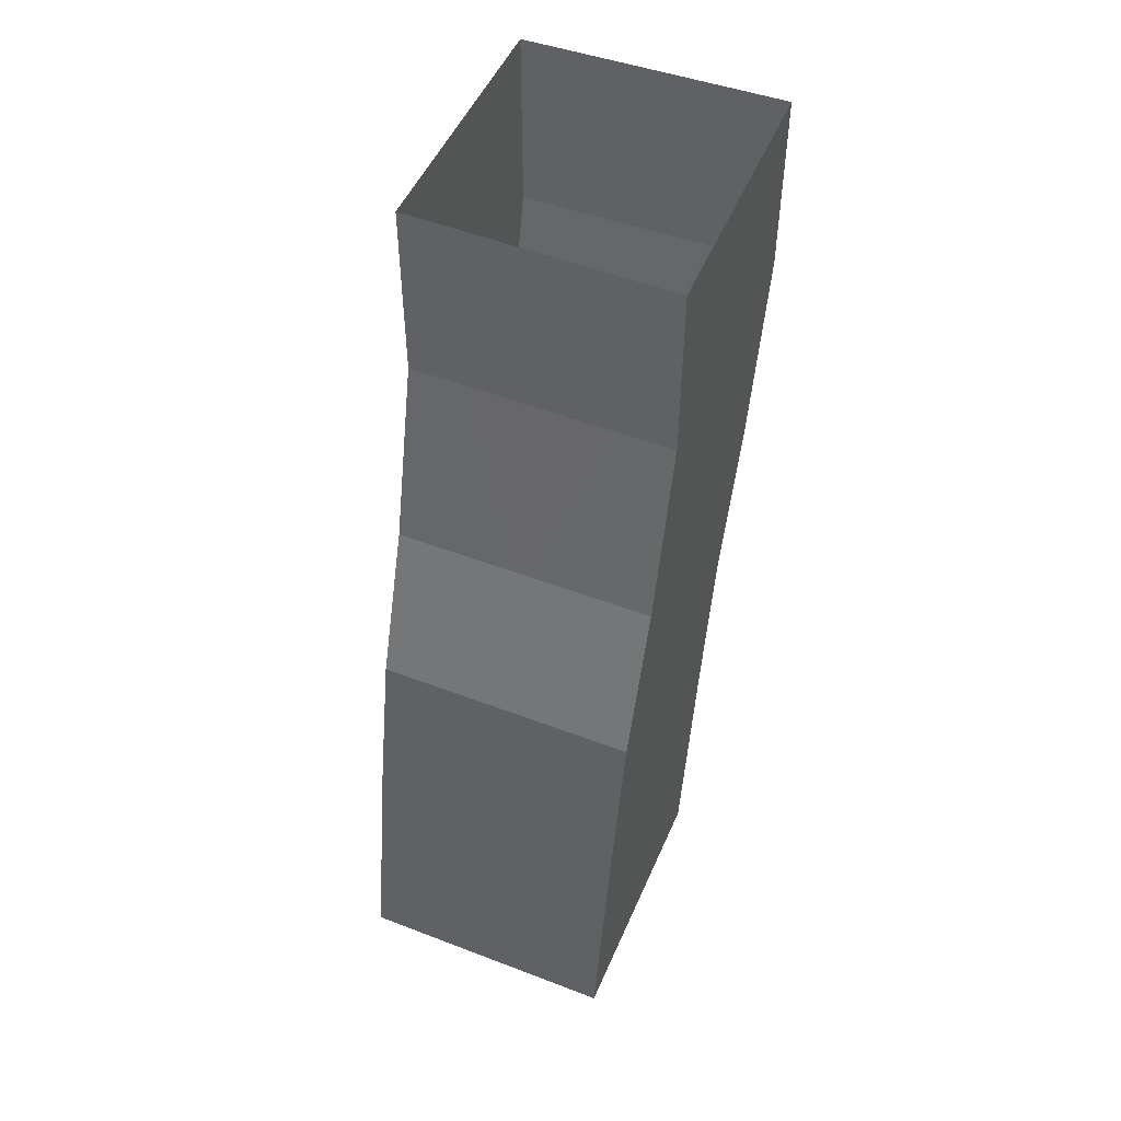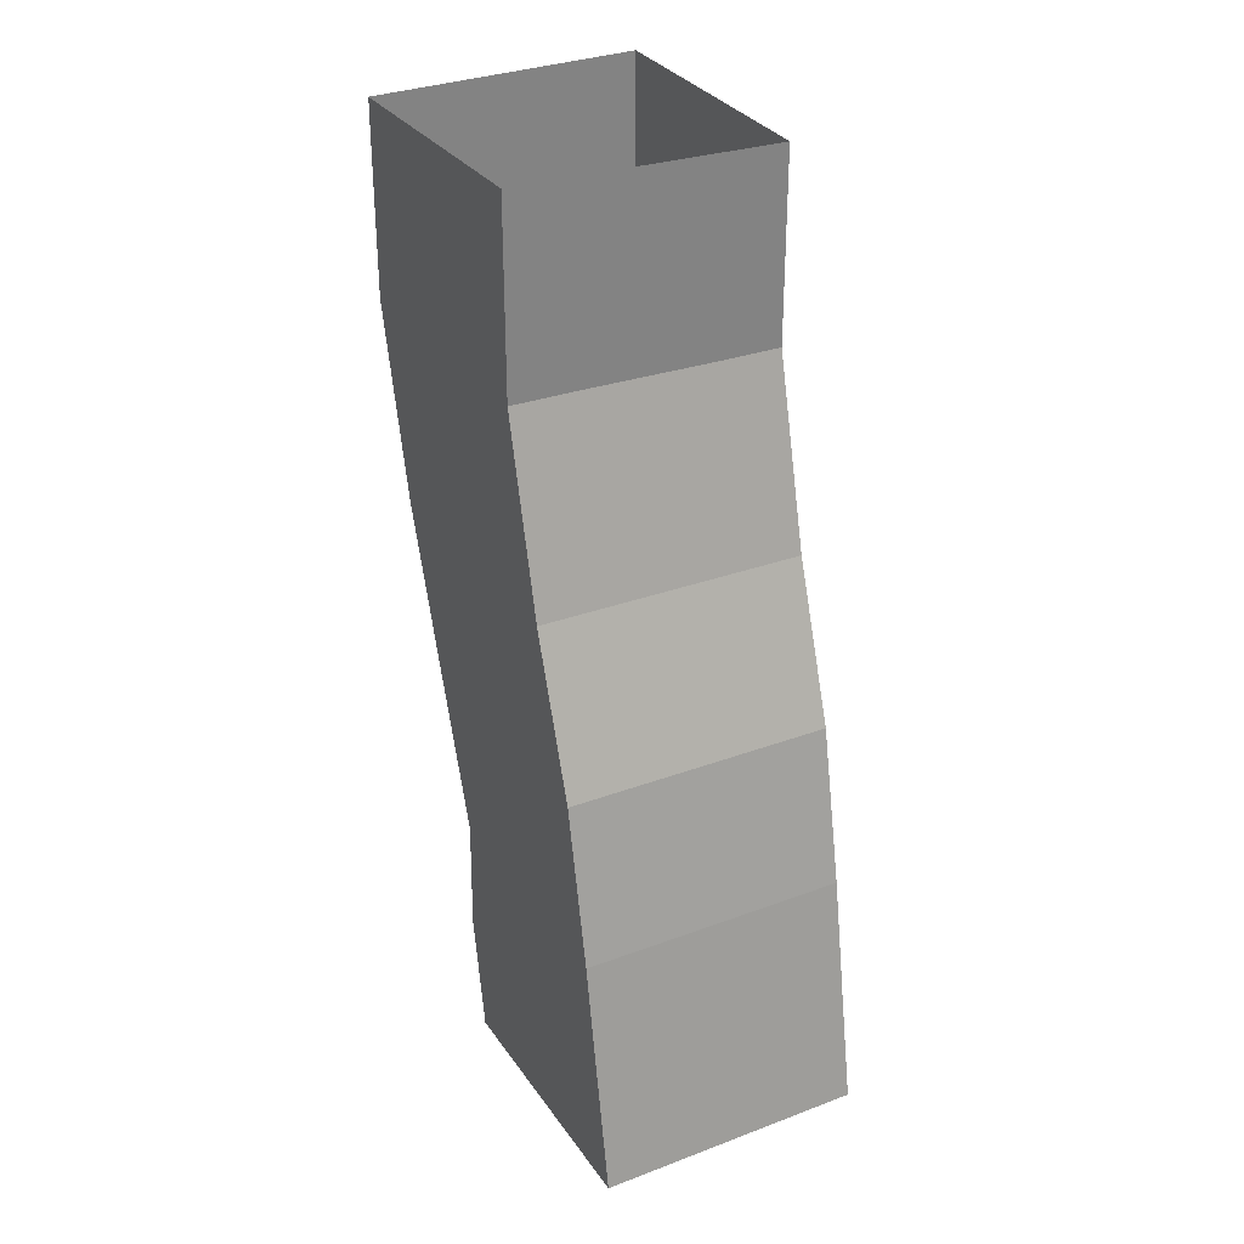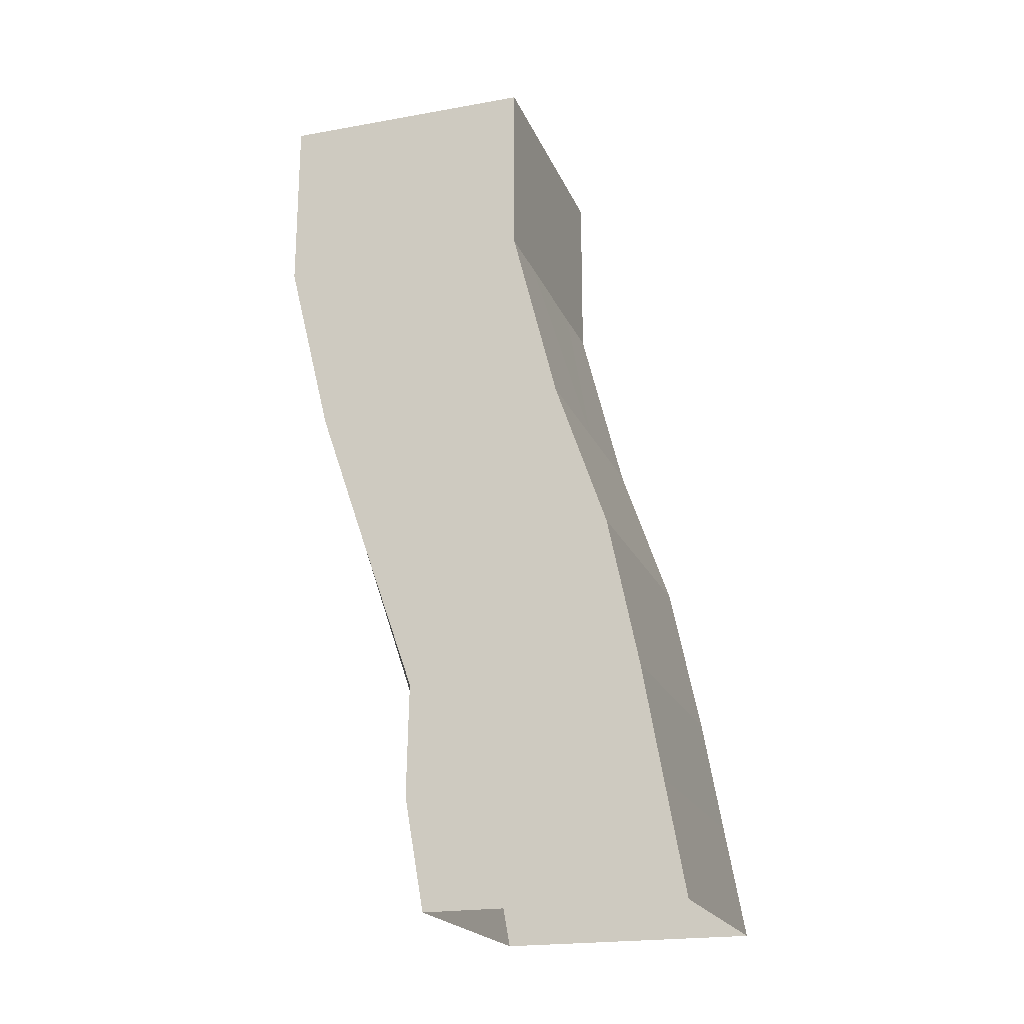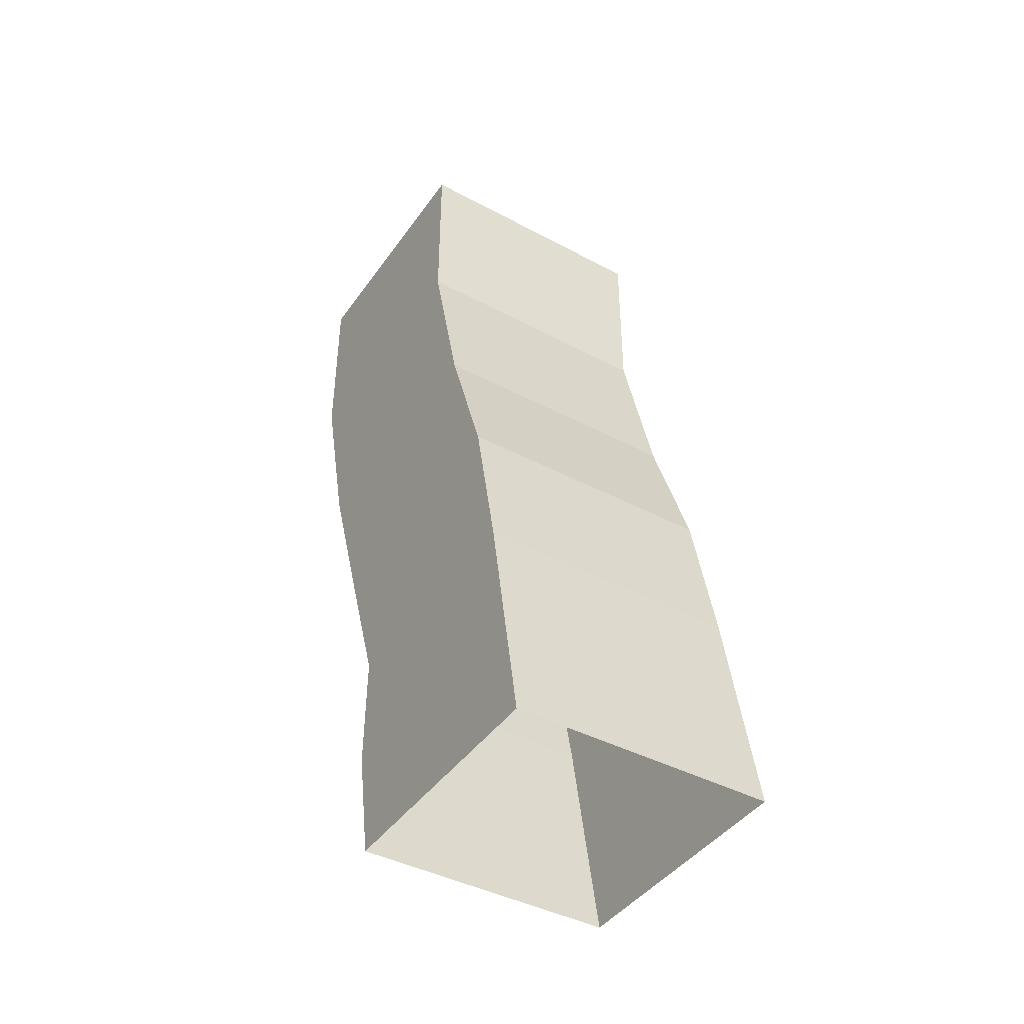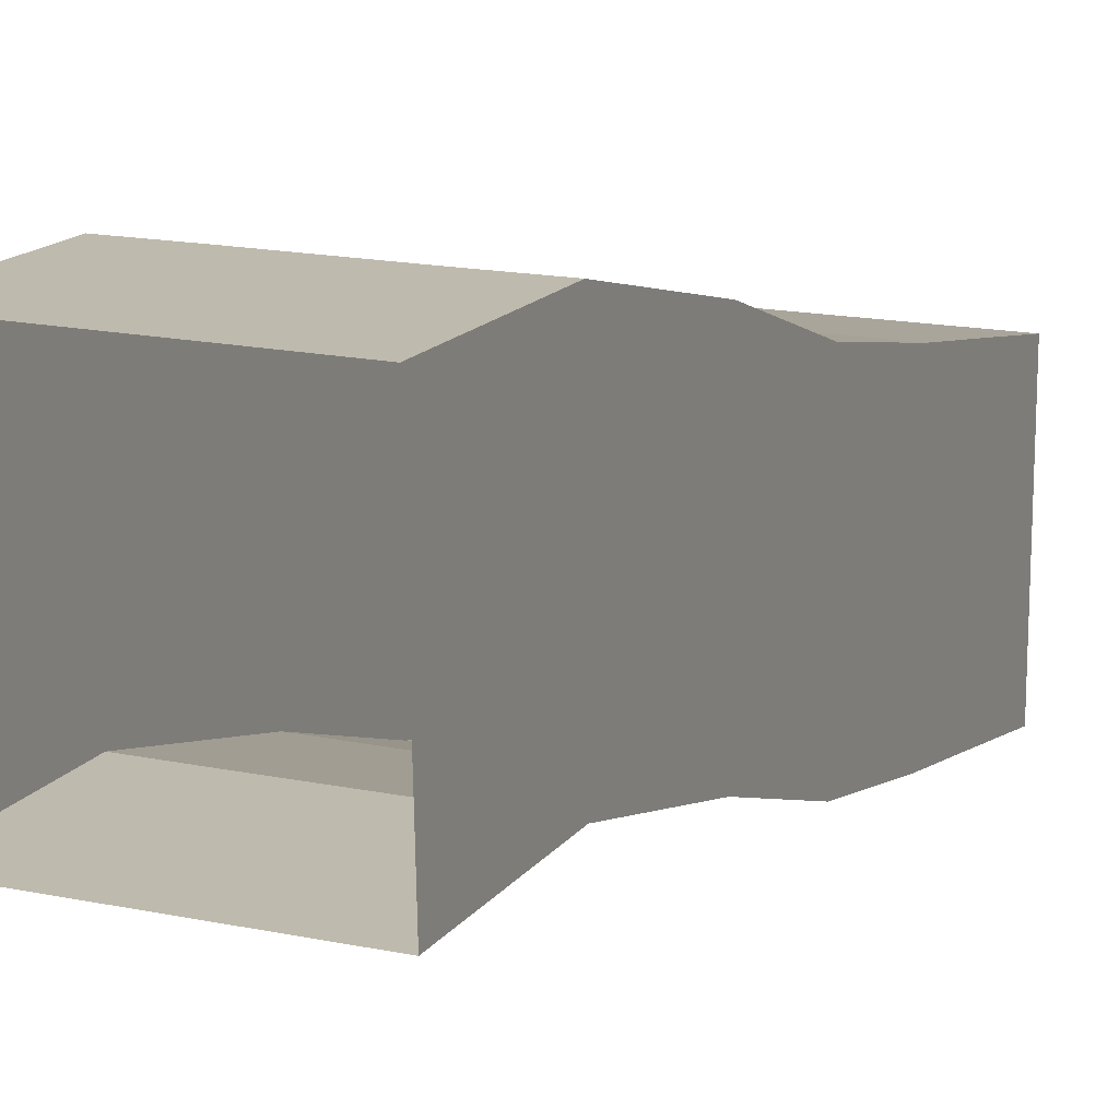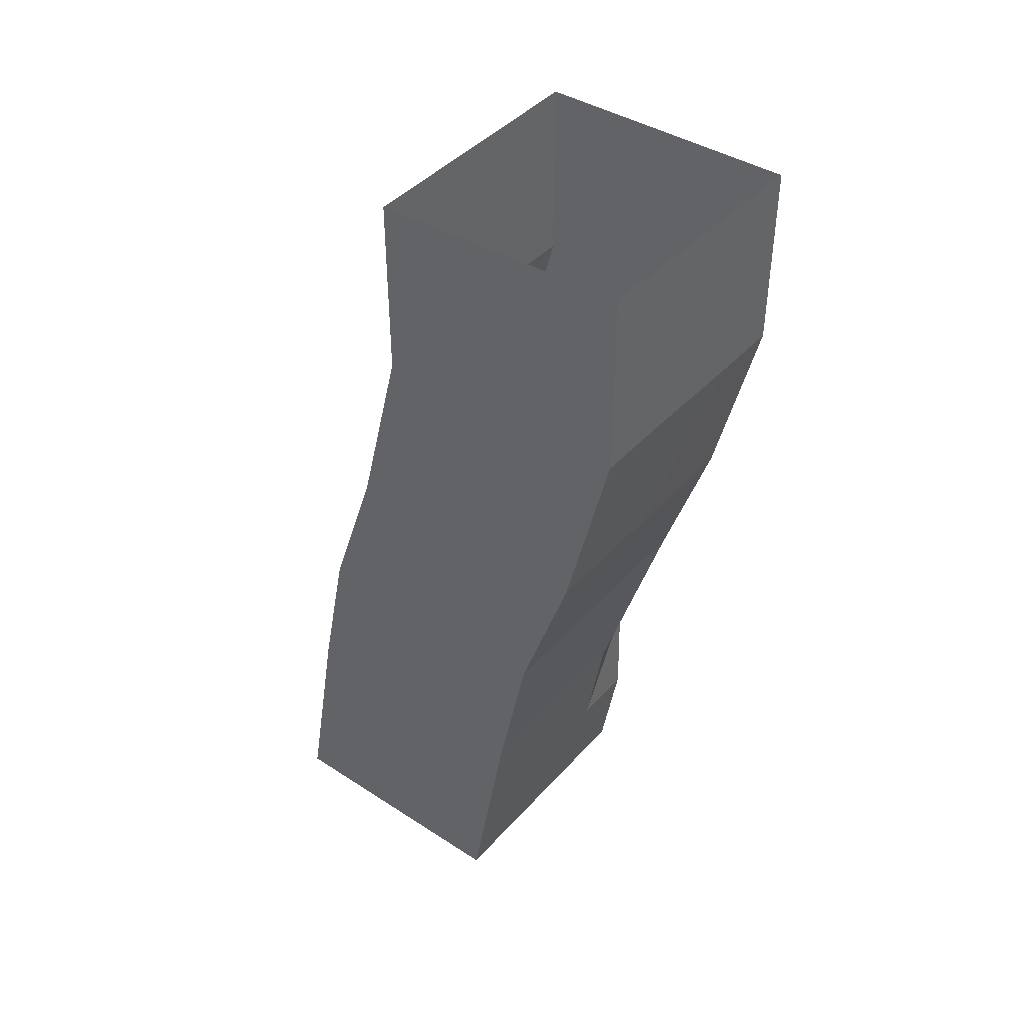
<metadata>
{"format":"obj","ext":"obj","renderer":"f3d","projection":"perspective","resolution":1024,"background":"white","views":[{"elev":49.7,"azim":22.9,"up":"+Z"},{"elev":30.1,"azim":-28.5,"up":"+Z"},{"elev":-20.8,"azim":-71.4,"up":"+Z"},{"elev":-42.5,"azim":-32.2,"up":"+Z"},{"elev":15.8,"azim":24.0,"up":"+Y"},{"elev":42.1,"azim":127.9,"up":"+Z"}]}
</metadata>
<code>
o level.019_Cube.166
v 1.908 -0.4376 5.911
v -1.908 -0.4376 5.911
v 1.908 3.379 5.911
v -1.908 3.379 5.911
v 1.908 0.1423 9.222
v -1.908 0.1423 9.222
v 1.908 3.959 9.222
v -1.908 3.639 9.222
v 1.908 1.357 13.66
v -1.908 1.357 13.66
v 1.908 5.173 13.66
v -1.908 5.173 13.66
v -1.908 2.017 19
v -1.908 5.833 19.04
v -0 -0.4376 5.911
v -1e-06 3.379 5.911
v -1e-06 0.1423 9.222
v -2e-06 3.959 9.222
v -2e-06 1.357 13.66
v -3e-06 5.173 13.66
v -1.908 1.471 5.911
v -1.908 2.05 9.222
v -1.908 3.925 19.02
v 1.908 5.833 19.12
v 1.908 2.017 18.96
v -0.9541 -0.4376 5.911
v 1.908 1.471 5.911
v -1.908 2.425 5.911
v -0.9541 3.379 5.911
v -0.9541 0.1423 9.222
v 1.908 2.05 9.222
v -1.908 3.005 9.222
v -0.9541 3.959 9.222
v -1.908 3.671 7.566
v -1.908 -0.1457 7.566
v 1.908 -0.1457 7.566
v 1.908 3.671 7.566
v -0.9541 1.357 13.66
v 1.908 3.265 13.66
v -0.9541 5.173 13.66
v -1.908 4.413 11.44
v -1.908 0.5967 11.44
v 1.908 0.5967 11.44
v 1.908 4.413 11.44
v -1.908 5.833 16.35
v -1.908 2.017 16.33
v -1.908 2.971 19.01
v 0.9541 -0.4376 5.911
v 0.9541 3.379 5.911
v 0.9541 0.1423 9.222
v 0.9541 3.959 9.222
v 0.9541 1.357 13.66
v 0.9541 5.173 13.66
v -2e-06 4.413 11.44
v -2e-06 0.5967 11.44
v -2e-06 3.671 7.566
v -1e-06 -0.1457 7.566
v -1.908 0.5165 5.911
v -1.908 1.096 9.222
v -1.908 4.879 19.03
v -1.908 1.763 7.566
v 1.908 5.833 16.39
v 1.908 2.017 16.31
v -4e-06 5.833 19.08
v 1.908 3.925 19.04
v -1.908 3.265 13.66
v -1.908 2.971 16.34
v -1.908 1.551 11.44
v -1.908 2.717 7.566
v -1.908 2.505 11.44
v -0.9541 -0.1457 7.566
v 0.9541 3.671 7.566
v 1.908 1.763 7.566
v -0.9541 5.833 16.35
v 0.9541 5.833 16.39
v -0.9541 0.5967 11.44
v 0.9541 4.413 11.44
v 1.908 2.505 11.44
v 1.908 3.925 16.31
v -1.908 4.879 16.34
v 0.9541 2.017 16.31
v -0.9541 2.017 16.33
v -3e-06 2.017 18.98
v -0.9541 4.413 11.44
v 0.9541 0.5967 11.44
v -0.9541 3.671 7.566
v 0.9541 -0.1457 7.566
v -1.908 0.8084 7.566
f 4 69 28
f 8 70 32
f 2 71 26
f 3 72 49
f 3 73 37
f 20 75 74
f 6 76 30
f 7 77 51
f 7 78 44
f 11 79 62
f 12 80 66
f 19 82 81
f 18 84 33
f 17 85 50
f 16 86 29
f 15 87 48
f 6 59 42
f 21 88 58
f 13 46 47
f 4 34 69
f 8 41 70
f 2 35 71
f 3 37 72
f 3 27 73
f 14 45 74
f 20 53 75
f 6 42 76
f 7 44 77
f 7 31 78
f 11 39 79
f 12 45 80
f 25 63 81
f 19 38 82
f 18 54 84
f 17 55 85
f 16 56 86
f 15 57 87
f 21 61 88
f 88 59 6
f 88 61 59
f 61 22 59
f 87 50 5
f 87 57 50
f 57 17 50
f 86 33 8
f 86 56 33
f 56 18 33
f 85 52 9
f 85 55 52
f 55 19 52
f 84 40 12
f 84 54 40
f 54 20 40
f 82 46 13
f 82 38 46
f 38 10 46
f 81 52 19
f 81 63 52
f 63 9 52
f 80 60 23
f 80 45 60
f 45 14 60
f 79 63 25
f 79 39 63
f 39 9 63
f 78 43 9
f 78 31 43
f 31 5 43
f 77 53 20
f 77 44 53
f 44 11 53
f 76 38 19
f 76 42 38
f 42 10 38
f 75 62 24
f 75 53 62
f 53 11 62
f 74 40 20
f 74 45 40
f 45 12 40
f 73 36 5
f 73 27 36
f 27 1 36
f 72 51 18
f 72 37 51
f 37 7 51
f 71 30 17
f 71 35 30
f 35 6 30
f 70 66 10
f 70 41 66
f 41 12 66
f 69 32 22
f 69 34 32
f 34 8 32
f 47 67 23
f 47 46 67
f 46 10 67
f 58 35 2
f 58 88 35
f 88 6 35
f 42 68 10
f 42 59 68
f 59 22 68
f 48 36 1
f 48 87 36
f 87 5 36
f 29 34 4
f 29 86 34
f 86 8 34
f 50 43 5
f 50 85 43
f 85 9 43
f 33 41 8
f 33 84 41
f 84 12 41
f 81 83 25
f 81 82 83
f 82 13 83
f 66 67 10
f 66 80 67
f 80 23 67
f 62 65 24
f 62 79 65
f 79 25 65
f 44 39 11
f 44 78 39
f 78 9 39
f 51 54 18
f 51 77 54
f 77 20 54
f 30 55 17
f 30 76 55
f 76 19 55
f 74 64 14
f 74 75 64
f 75 24 64
f 37 31 7
f 37 73 31
f 73 5 31
f 49 56 16
f 49 72 56
f 72 18 56
f 26 57 15
f 26 71 57
f 71 17 57
f 32 68 22
f 32 70 68
f 70 10 68
f 28 61 21
f 28 69 61
f 69 22 61

</code>
